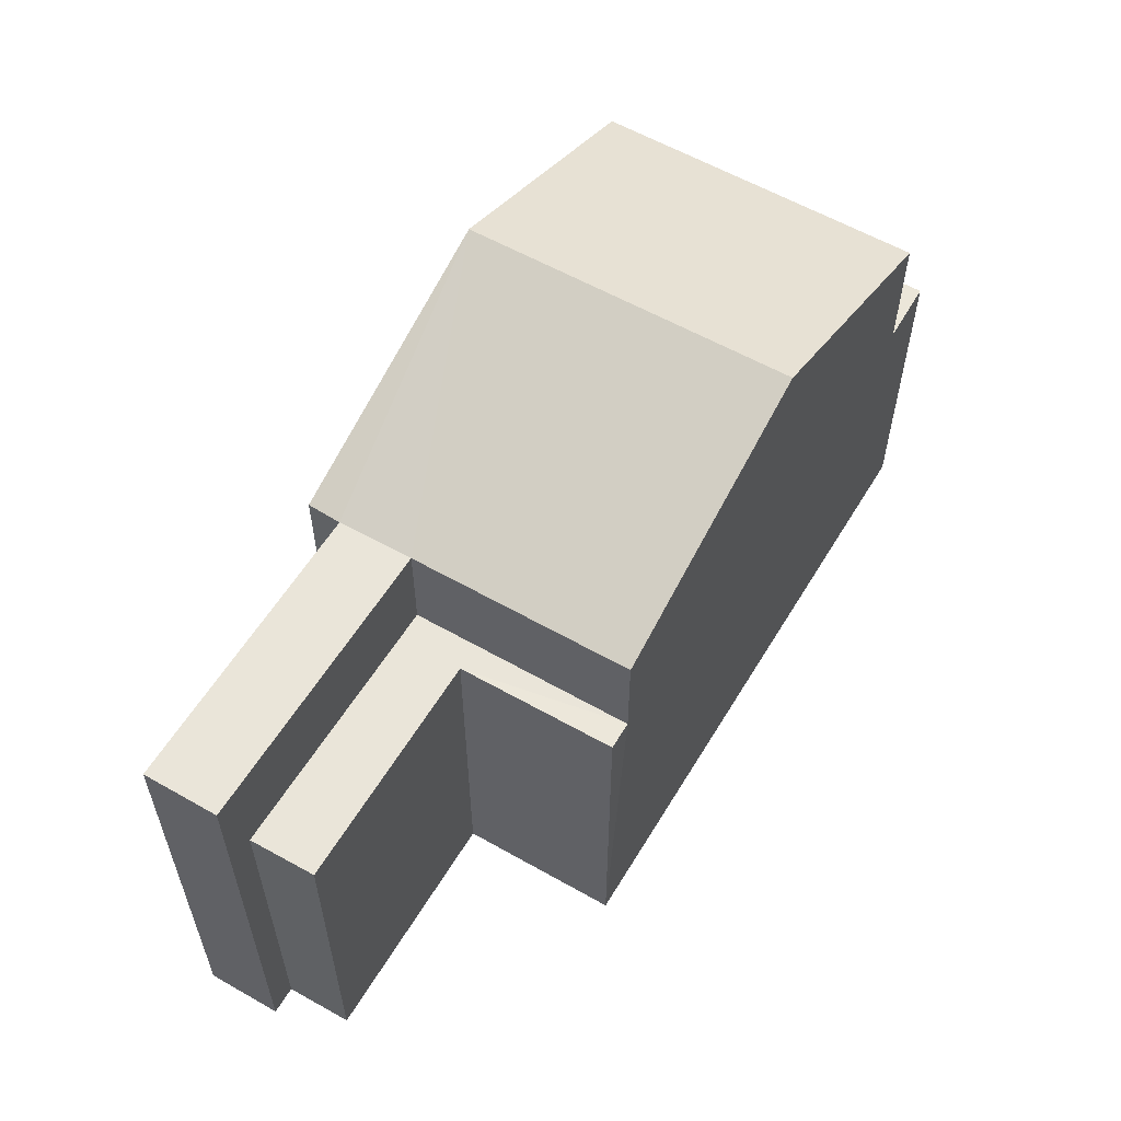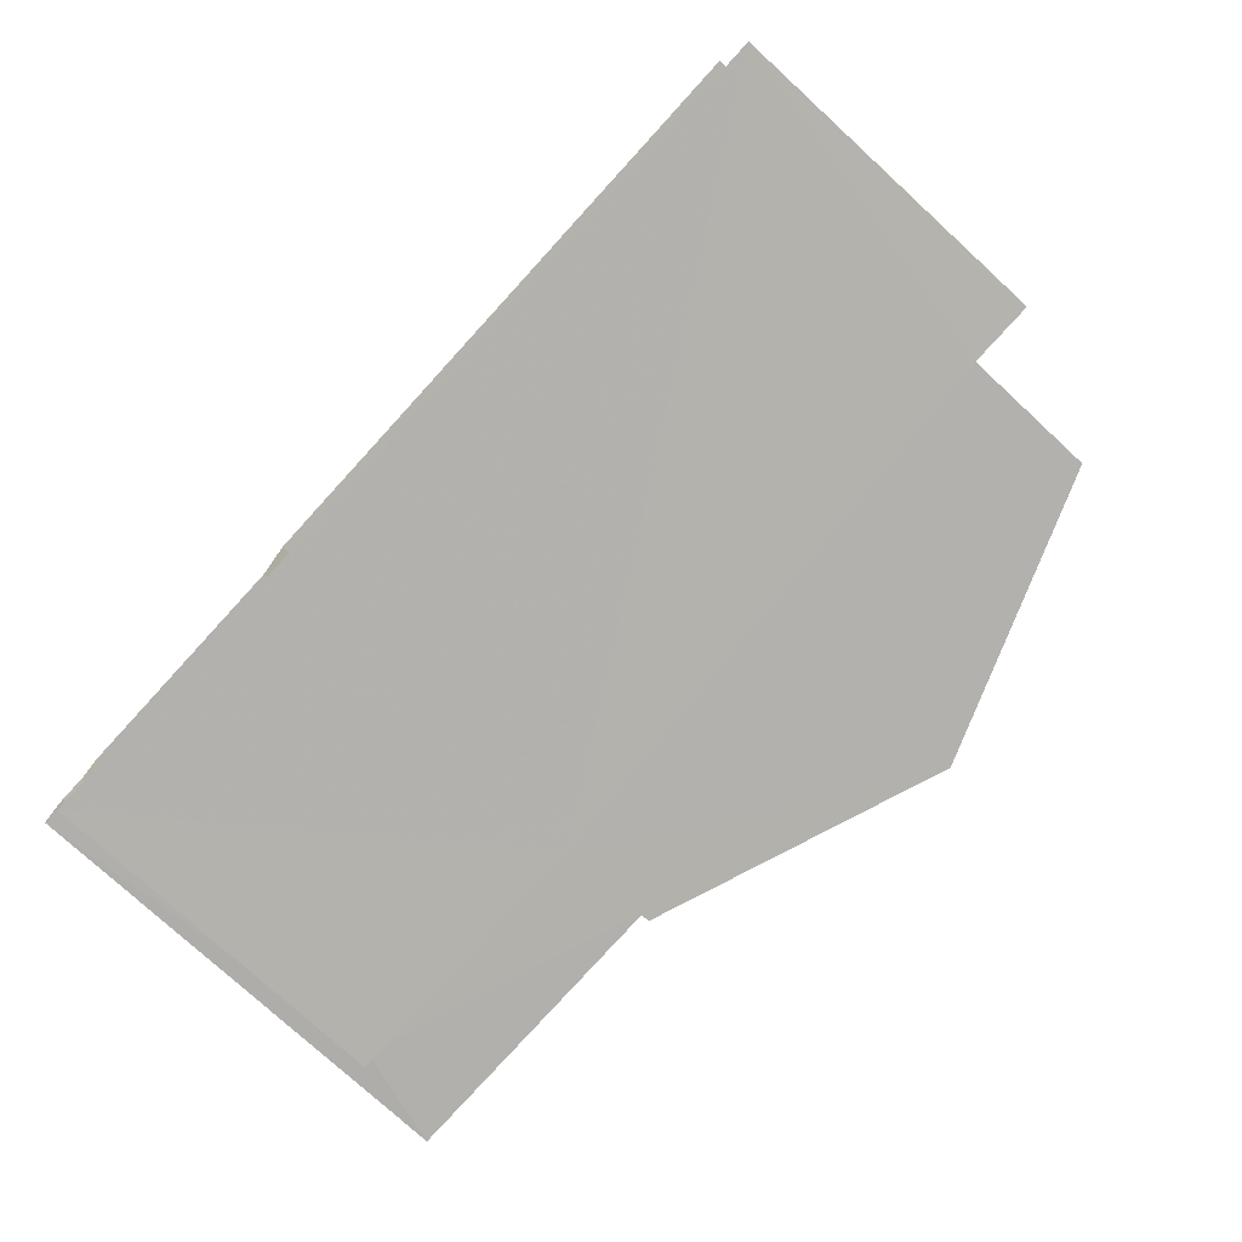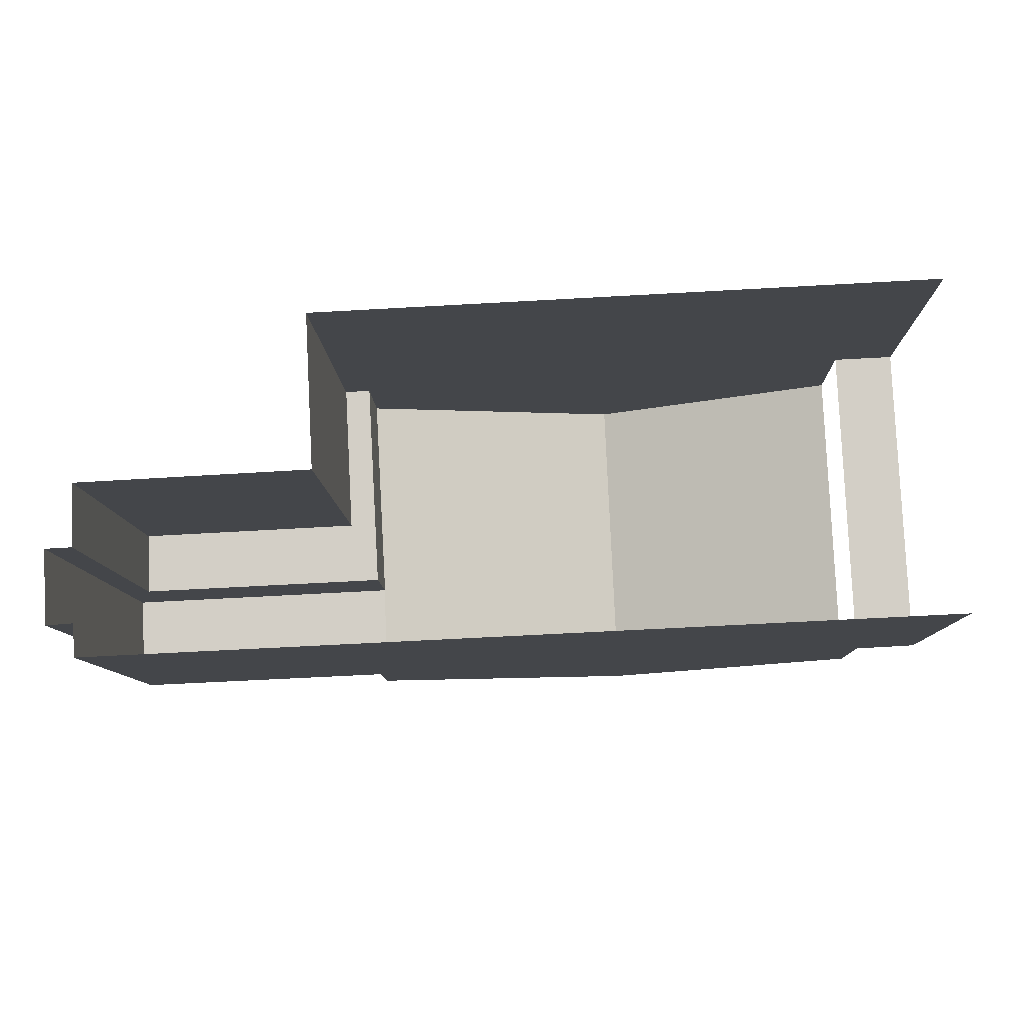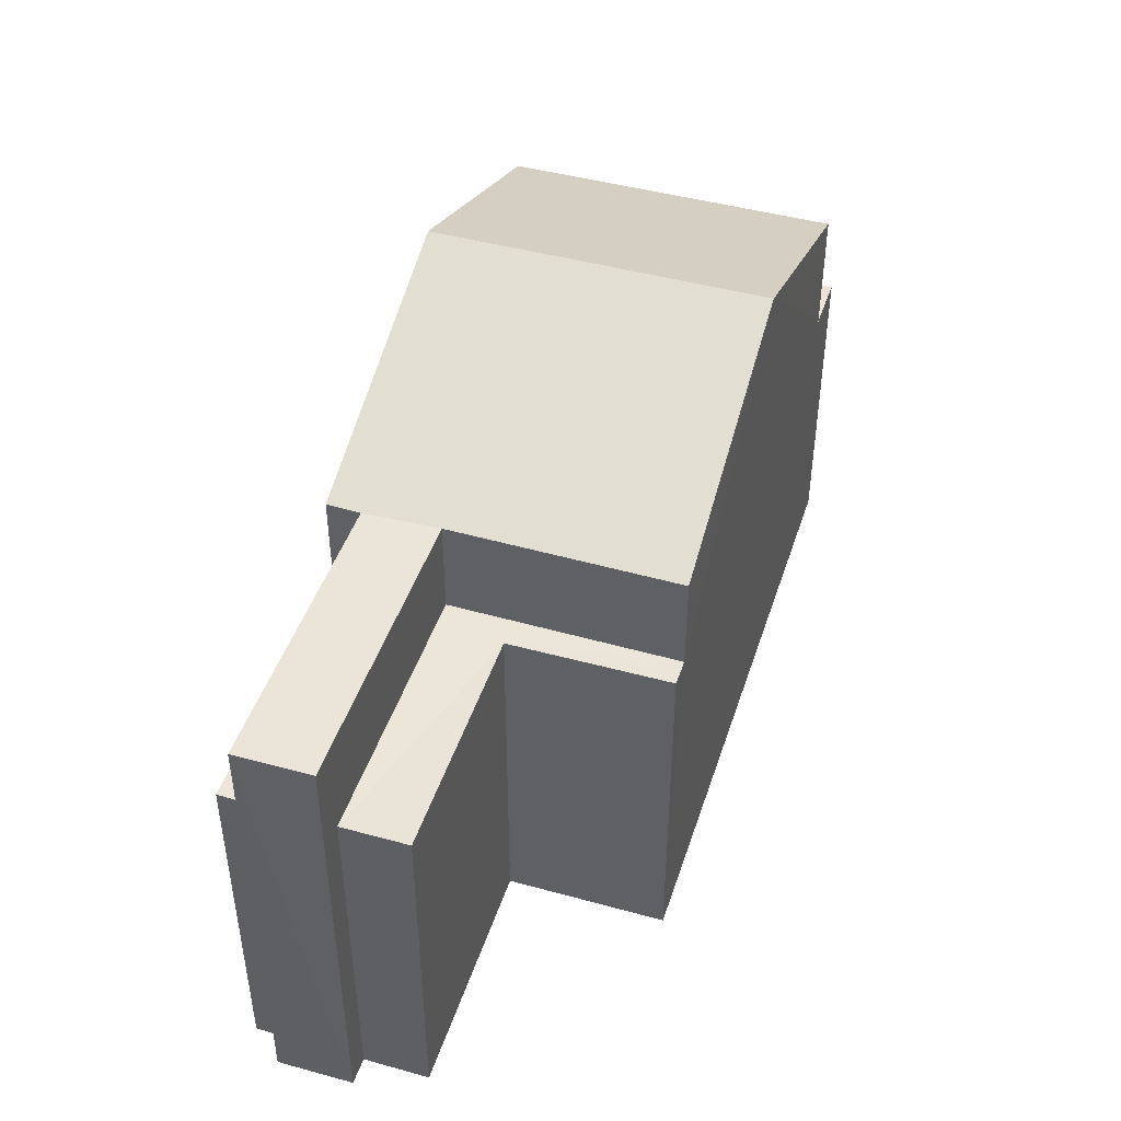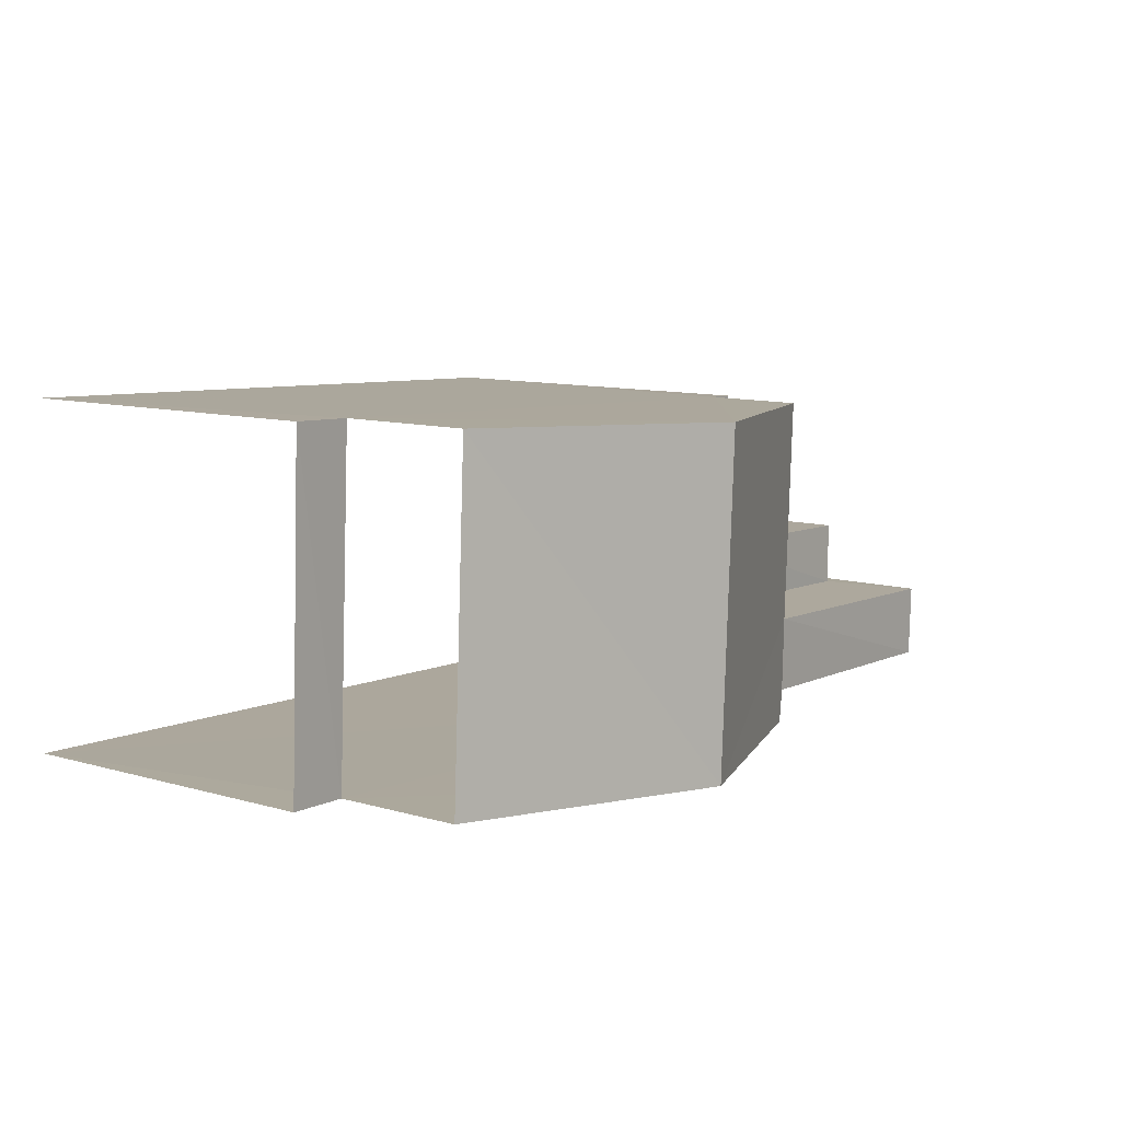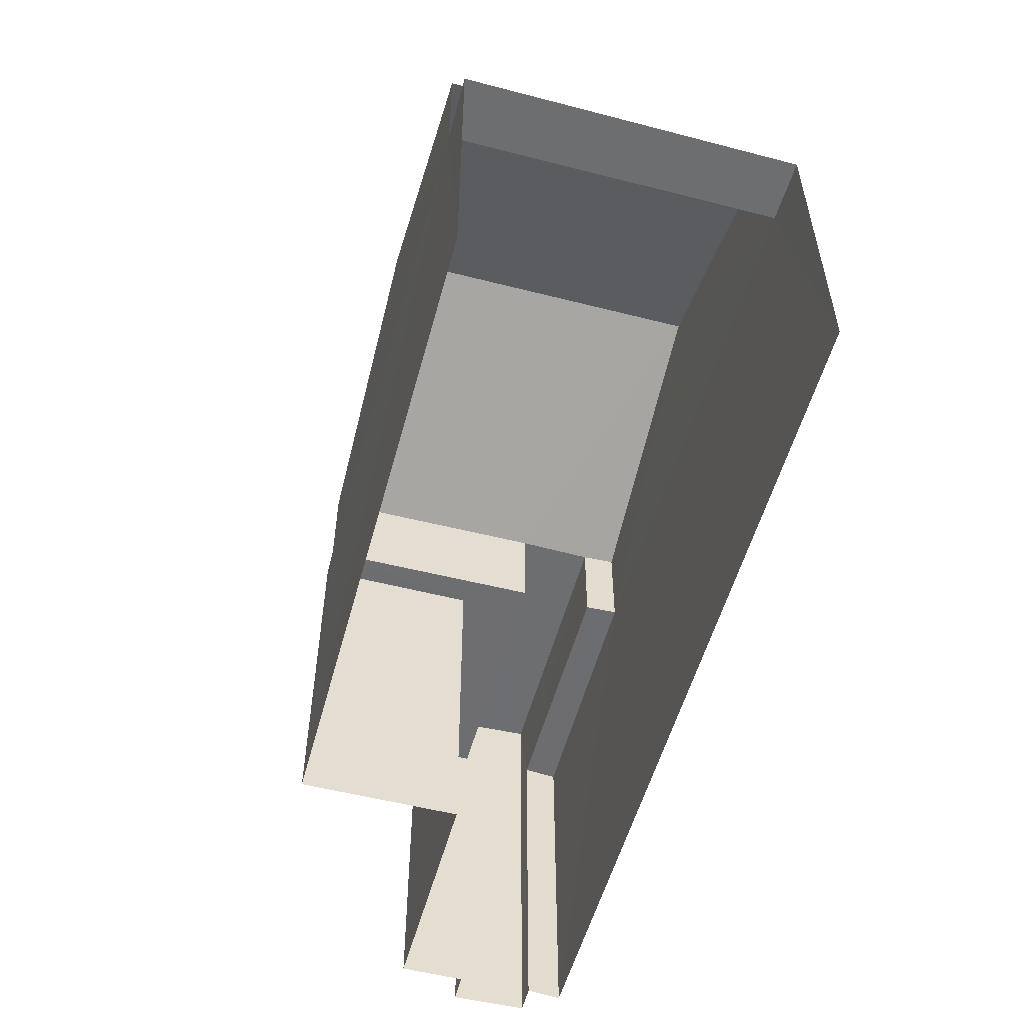
<metadata>
{"format":"obj","ext":"obj","renderer":"f3d","projection":"perspective","resolution":1024,"background":"white","views":[{"elev":57.7,"azim":118.1,"up":"+Z"},{"elev":-77.1,"azim":-132.5,"up":"+Y"},{"elev":-9.5,"azim":-178.3,"up":"+Y"},{"elev":44.8,"azim":104.9,"up":"+Z"},{"elev":10.3,"azim":-54.0,"up":"+Y"},{"elev":-54.3,"azim":-107.8,"up":"+Z"}]}
</metadata>
<code>
v -3.732e+05 -1.051e+05 23.38
v -3.732e+05 -1.051e+05 23.38
v -3.732e+05 -1.051e+05 23.38
v -3.732e+05 -1.051e+05 23.38
v -3.732e+05 -1.051e+05 23.38
v -3.732e+05 -1.051e+05 23.38
v -3.732e+05 -1.051e+05 23.38
v -3.732e+05 -1.051e+05 23.38
v -3.732e+05 -1.051e+05 23.38
v -3.732e+05 -1.051e+05 23.38
v -3.732e+05 -1.051e+05 30.43
v -3.732e+05 -1.051e+05 30.43
v -3.732e+05 -1.051e+05 30.43
v -3.732e+05 -1.051e+05 30.43
v -3.732e+05 -1.051e+05 30.43
v -3.732e+05 -1.051e+05 30.43
v -3.732e+05 -1.051e+05 32.01
v -3.732e+05 -1.051e+05 32.01
v -3.732e+05 -1.051e+05 28.91
v -3.732e+05 -1.051e+05 28.91
v -3.732e+05 -1.051e+05 28.91
v -3.732e+05 -1.051e+05 28.91
v -3.732e+05 -1.051e+05 28.41
v -3.732e+05 -1.051e+05 28.41
v -3.732e+05 -1.051e+05 28.41
v -3.732e+05 -1.051e+05 28.41
v -3.732e+05 -1.051e+05 28.91
v -3.732e+05 -1.051e+05 28.91
v -3.732e+05 -1.051e+05 28.91
v -3.732e+05 -1.051e+05 28.91
v -3.732e+05 -1.051e+05 28.91
v -3.732e+05 -1.051e+05 28.91
v -3.732e+05 -1.051e+05 30.43
v -3.732e+05 -1.051e+05 30.43
f 1 2 3
f 4 5 1
f 6 4 1
f 3 7 8
f 6 1 9
f 10 3 8
f 9 1 10
f 1 3 10
f 26 16 15
f 26 23 16
f 25 4 6
f 25 24 4
f 11 12 13
f 11 14 12
f 15 16 17
f 18 15 17
f 19 20 21
f 22 19 21
f 23 24 25
f 23 26 24
f 27 28 29
f 28 30 29
f 29 31 32
f 29 30 31
f 33 18 11
f 14 11 17
f 14 17 34
f 11 18 17
f 29 2 1
f 29 32 2
f 4 26 5
f 27 5 28
f 4 24 26
f 33 28 18
f 18 26 15
f 5 26 28
f 28 26 18
f 12 8 7
f 13 12 7
f 29 1 5
f 27 29 5
f 28 33 11
f 30 28 11
f 34 17 20
f 17 16 23
f 21 20 9
f 9 20 6
f 6 23 25
f 20 17 23
f 6 20 23
f 10 8 22
f 8 12 22
f 22 14 19
f 22 12 14
f 31 2 32
f 31 3 2
f 7 31 13
f 13 31 11
f 7 3 31
f 11 31 30
f 19 14 34
f 20 19 34
f 10 21 9
f 10 22 21

</code>
